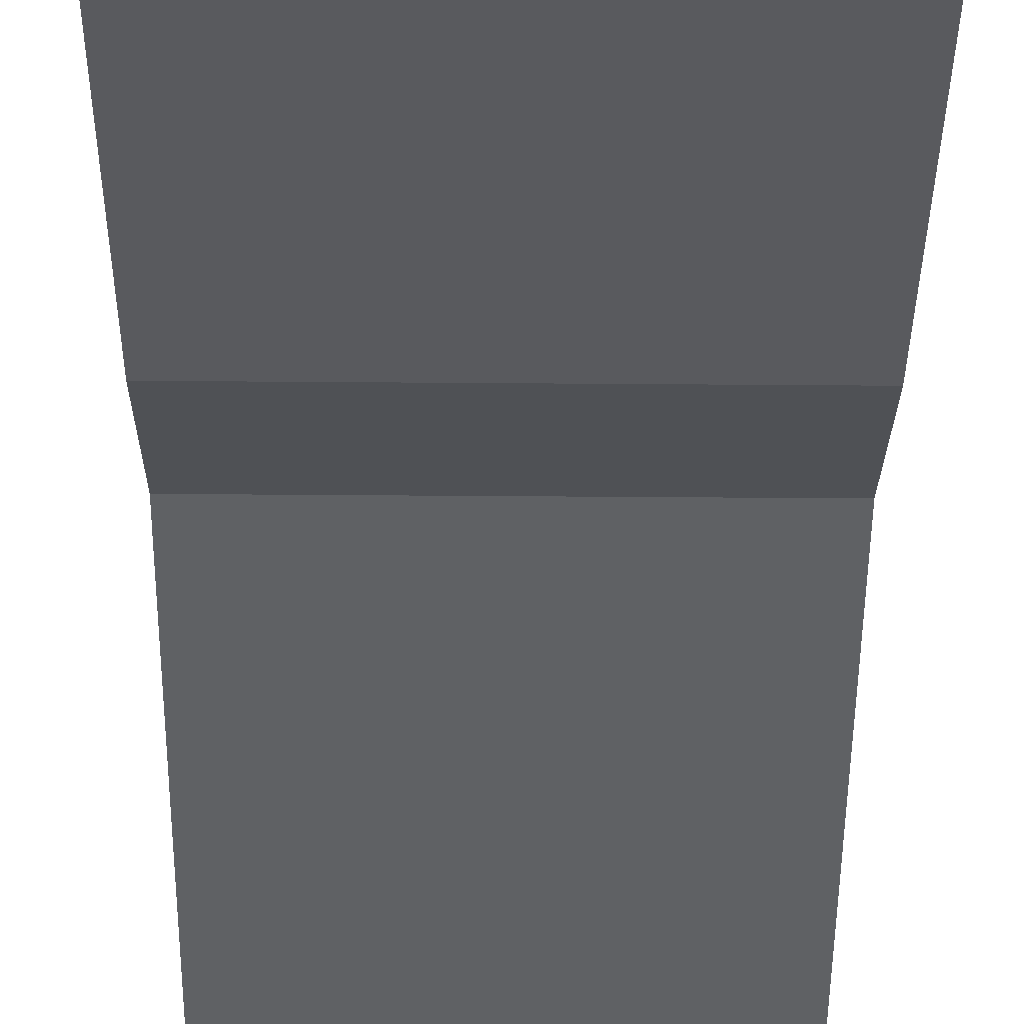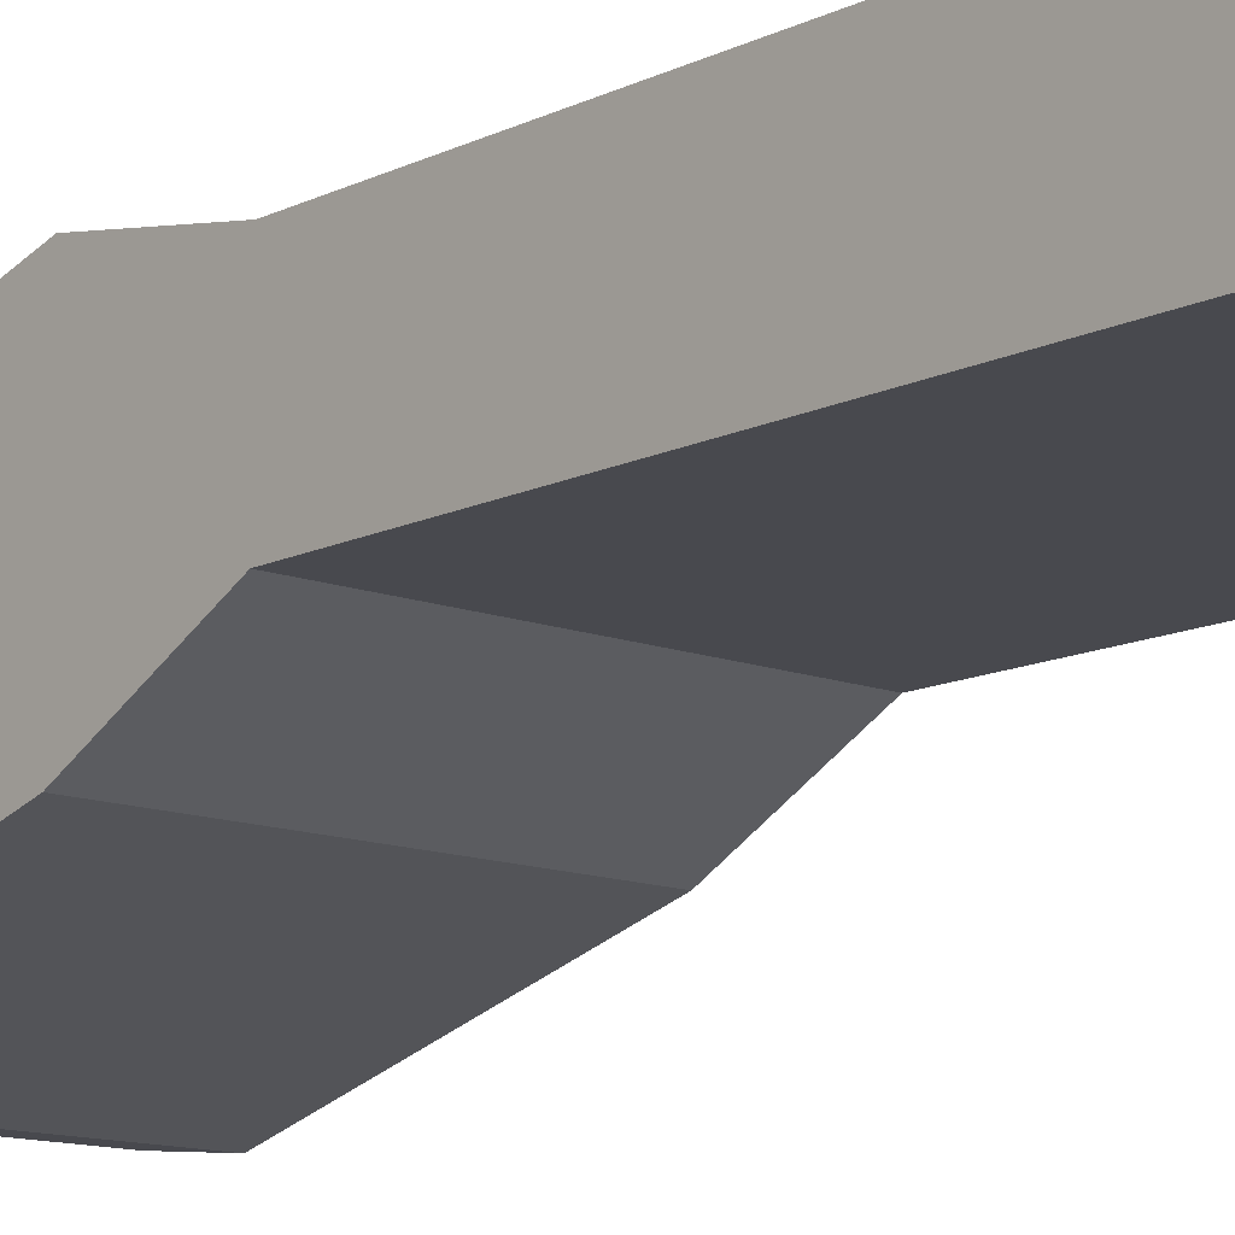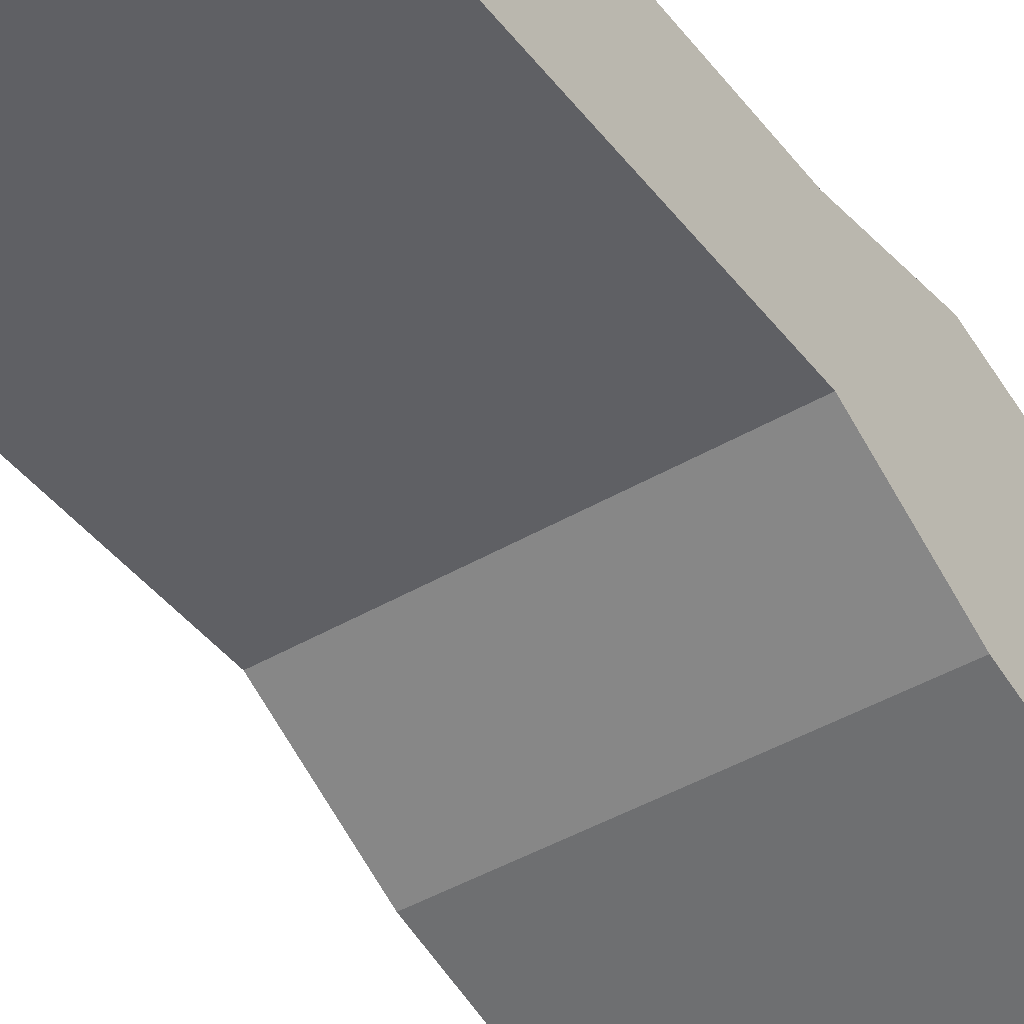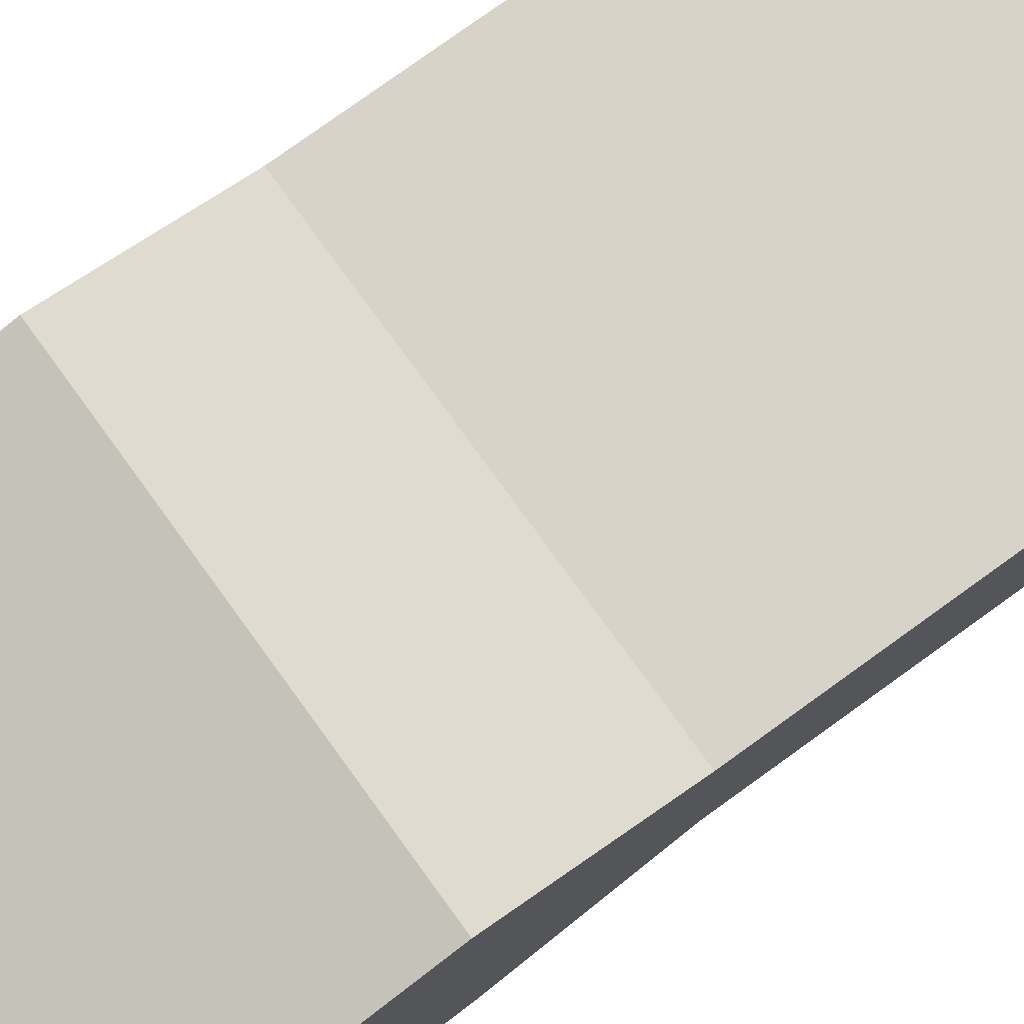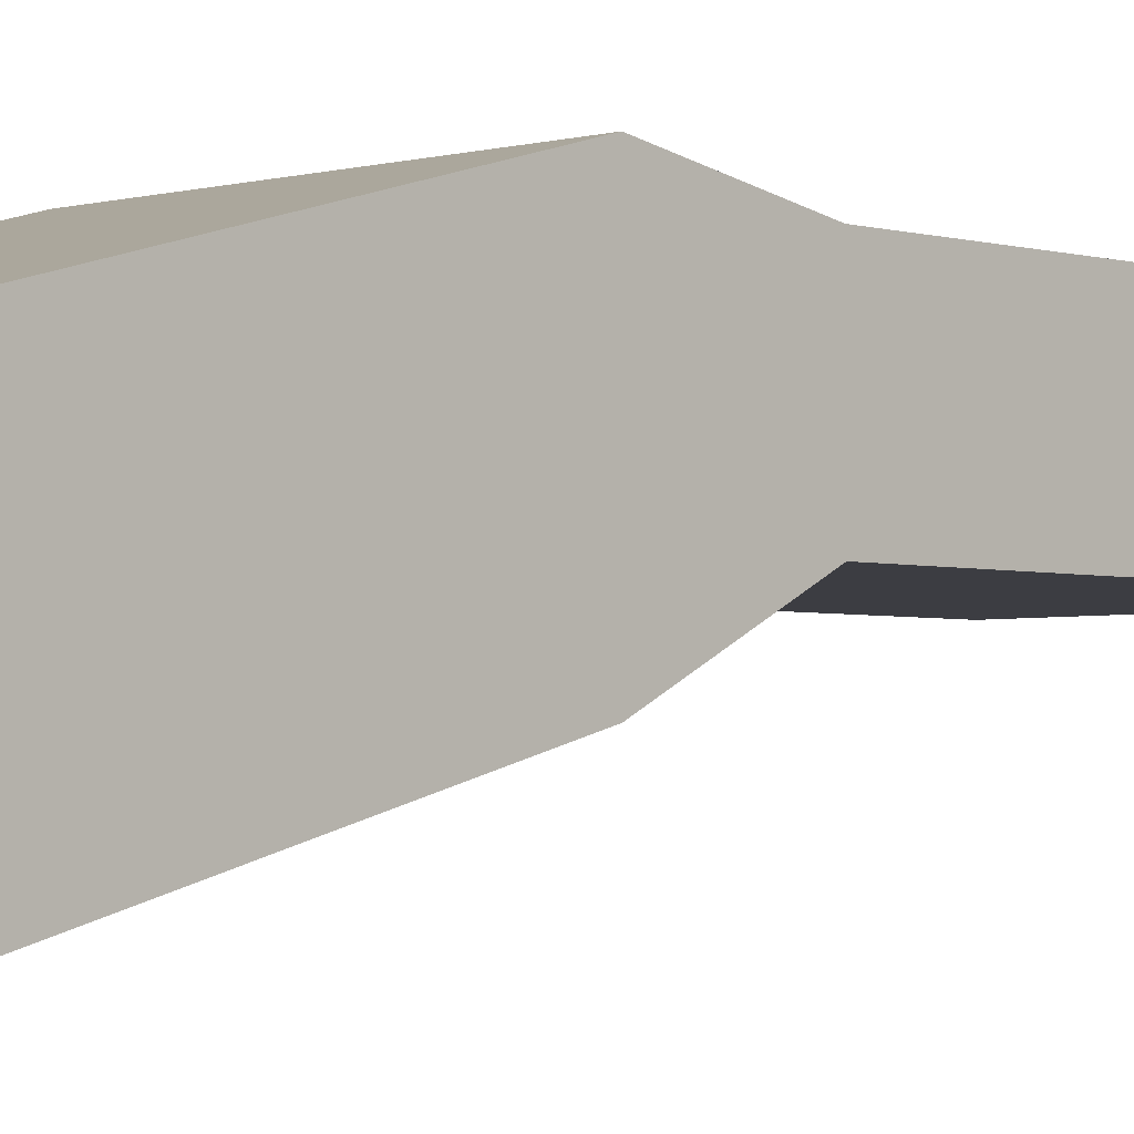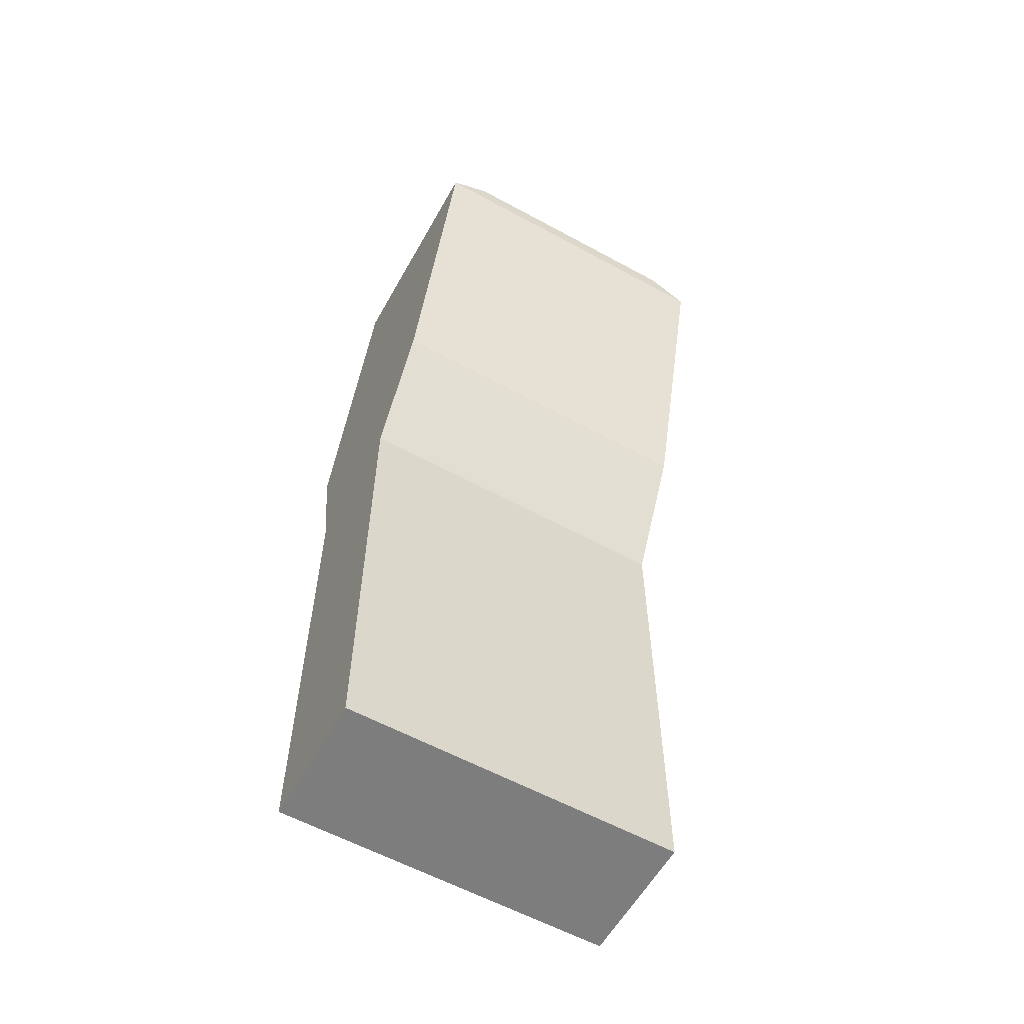
<metadata>
{"format":"obj","ext":"obj","renderer":"f3d","projection":"perspective","resolution":1024,"background":"white","views":[{"elev":-46.6,"azim":179.5,"up":"+Z"},{"elev":-12.7,"azim":-41.5,"up":"+Z"},{"elev":-43.2,"azim":34.8,"up":"+Z"},{"elev":77.0,"azim":-125.9,"up":"+Z"},{"elev":-2.9,"azim":-135.7,"up":"+Z"},{"elev":-59.1,"azim":150.7,"up":"+Y"}]}
</metadata>
<code>
g pb_Mesh-2470832
v 9.909e-07 0.668 0.09026
v -0.3612 0.668 0.09026
v 9.537e-07 1 0
v -0.3612 1 -2.401e-07
v -0.3612 0.668 0.09026
v -0.3612 0.668 -0.1497
v -0.3612 1 -2.401e-07
v -0.3612 1 -0.24
v -0.3612 0.668 -0.1497
v 1.262e-06 0.668 -0.1497
v -0.3612 1 -0.24
v 1.225e-06 1 -0.24
v 1.262e-06 0.668 -0.1497
v 9.909e-07 0.668 0.09026
v 1.225e-06 1 -0.24
v 9.537e-07 1 0
v -0.04515 1.024 0
v -0.3161 1.024 -2.384e-07
v -0.04515 1.024 -0.24
v -0.3161 1.024 -0.24
v 1.272e-06 0.005252 -0.0794
v -0.3612 0.005252 -0.0794
v 9.885e-07 0.005252 0.06459
v -0.3612 0.005252 0.06459
v 1.262e-06 0.668 -0.1497
v -0.3612 0.668 -0.1497
v 1.275e-06 0.53 -0.0794
v -0.3612 0.53 -0.0794
v 9.924e-07 0.53 0.06459
v 1.275e-06 0.53 -0.0794
v -0.3612 0.668 0.09026
v -0.3612 0.53 -0.0794
v -0.3612 0.53 0.06459
v -0.3612 0.668 0.09026
v 9.909e-07 0.668 0.09026
v -0.3612 0.53 0.06459
v 9.924e-07 0.53 0.06459
v 1.275e-06 0.53 -0.0794
v -0.3612 0.53 -0.0794
v 1.272e-06 0.005252 -0.0794
v -0.3612 0.005252 -0.0794
v 9.885e-07 0.005252 0.06459
v 1.272e-06 0.005252 -0.0794
v -0.3612 0.53 0.06459
v -0.3612 0.005252 -0.0794
v -0.3612 0.005252 0.06459
v -0.3612 0.53 0.06459
v 9.924e-07 0.53 0.06459
v -0.3612 0.005252 0.06459
v 9.885e-07 0.005252 0.06459
v 9.537e-07 1 0
v -0.3612 1 -2.401e-07
v -0.04515 1.024 0
v -0.3161 1.024 -2.384e-07
v 1.225e-06 1 -0.24
v 9.537e-07 1 0
v -0.04515 1.024 -0.24
v -0.04515 1.024 0
v -0.3612 1 -2.401e-07
v -0.3612 1 -0.24
v -0.3161 1.024 -2.384e-07
v -0.3161 1.024 -0.24
v -0.3612 1 -0.24
v 1.225e-06 1 -0.24
v -0.3161 1.024 -0.24
v -0.04515 1.024 -0.24
g pb_Mesh-2470832_0
f 3 2 1
f 3 4 2
f 7 6 5
f 7 8 6
f 11 10 9
f 11 12 10
f 15 14 13
f 15 16 14
f 19 18 17
f 19 20 18
f 23 22 21
f 23 24 22
f 27 26 25
f 27 28 26
f 29 13 14
f 29 30 13
f 32 31 6
f 32 33 31
f 36 35 34
f 36 37 35
f 40 39 38
f 40 41 39
f 42 30 29
f 42 43 30
f 45 44 32
f 45 46 44
f 49 48 47
f 49 50 48
f 53 52 51
f 53 54 52
f 57 56 55
f 57 58 56
f 61 60 59
f 61 62 60
f 65 64 63
f 65 66 64

</code>
